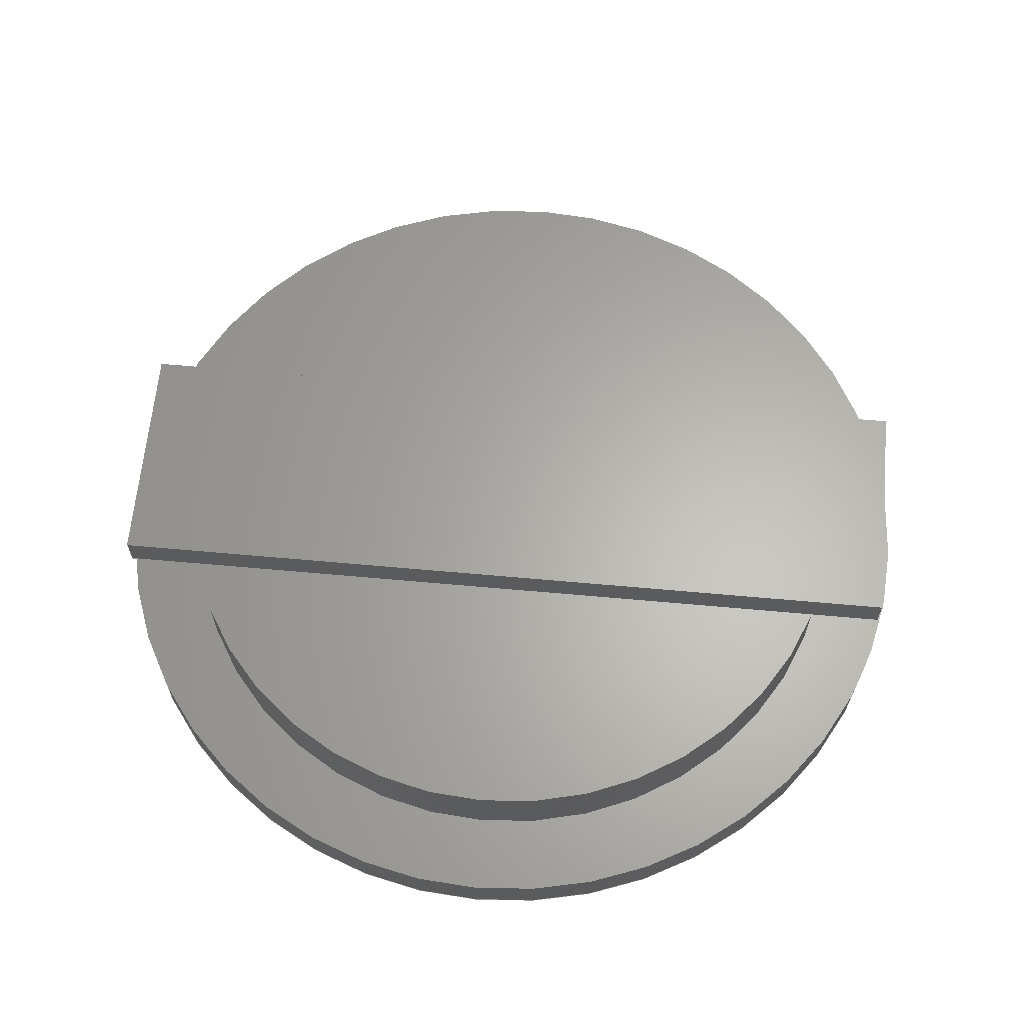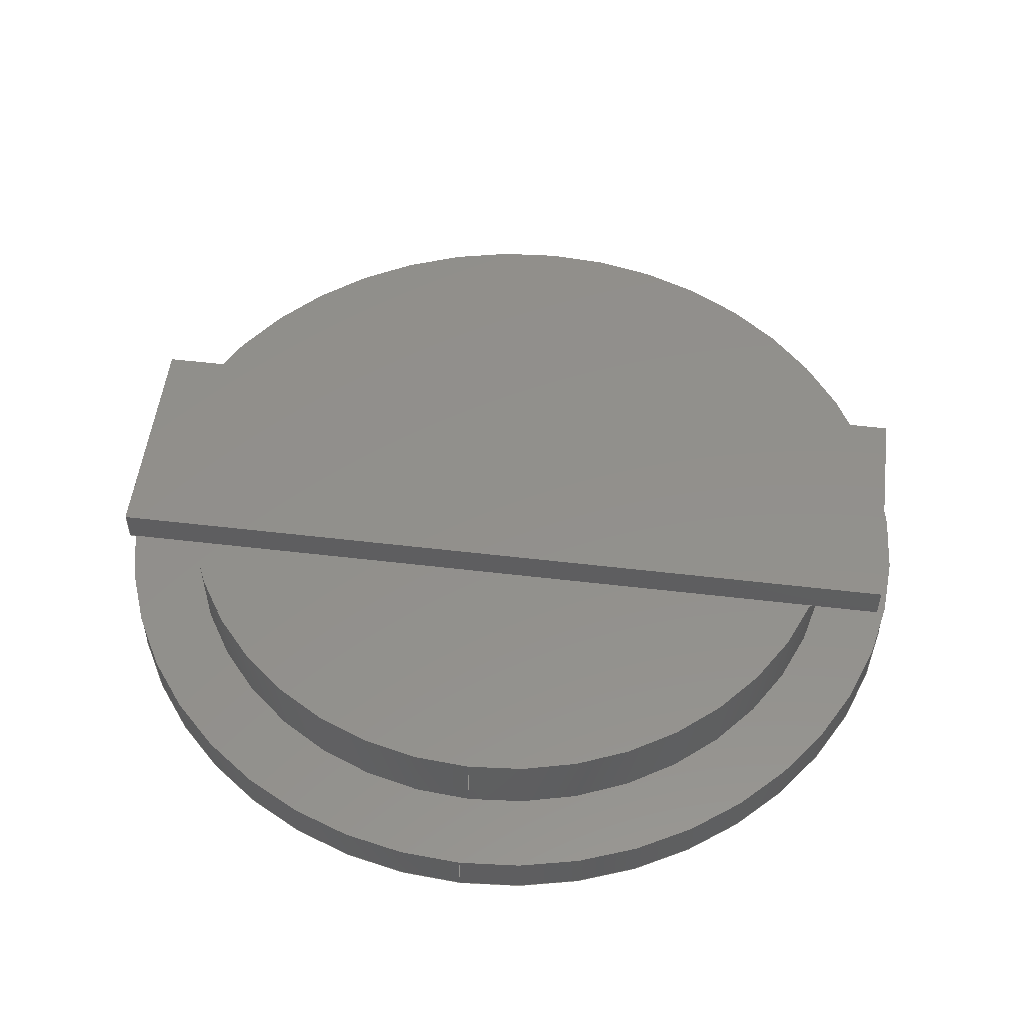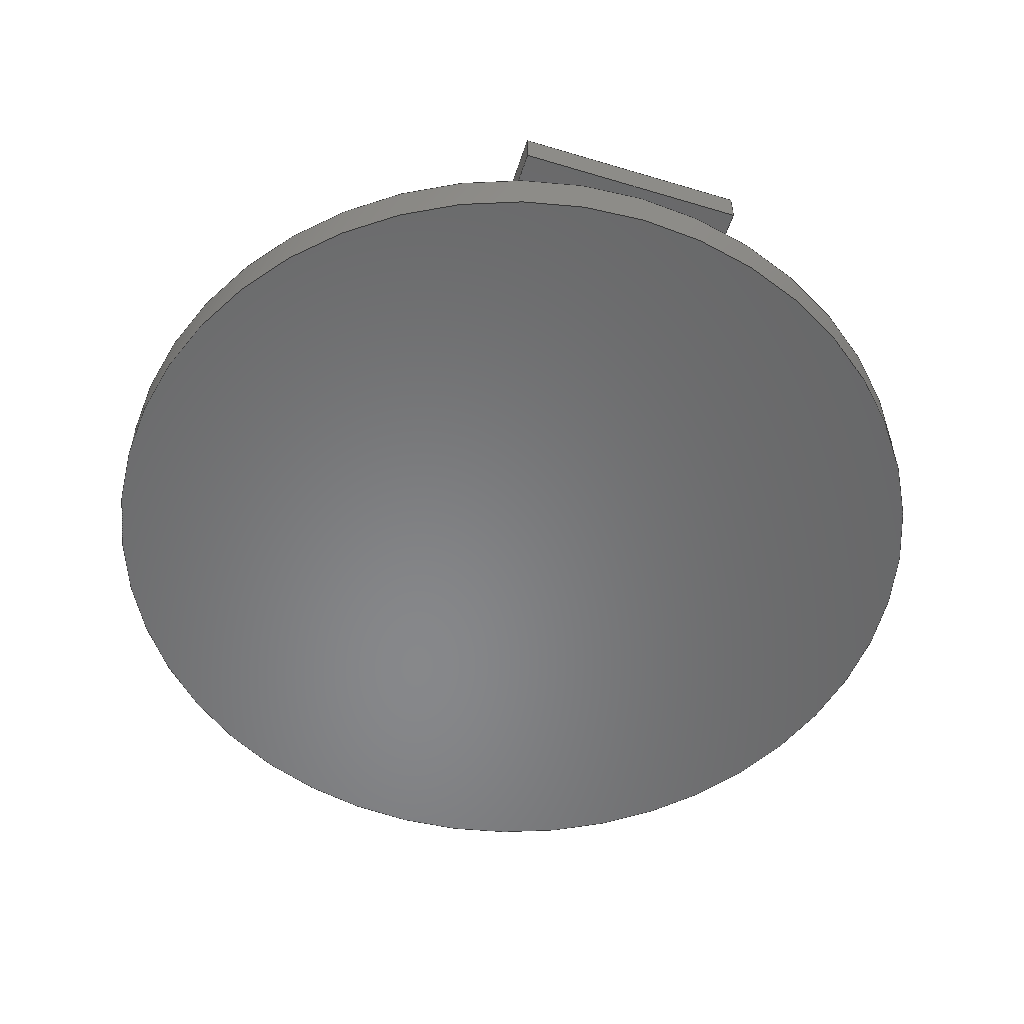
<metadata>
{"format":"step","ext":"step","renderer":"f3d","projection":"perspective","resolution":1024,"background":"white","views":[{"elev":63.7,"azim":95.2,"up":"+Z"},{"elev":53.2,"azim":-82.8,"up":"+Z"},{"elev":-54.3,"azim":162.3,"up":"+Z"}]}
</metadata>
<code>
ISO-10303-21;
DATA;
#1=MECHANICAL_DESIGN_GEOMETRIC_PRESENTATION_REPRESENTATION('',(#4),#354);
#2=SHAPE_REPRESENTATION_RELATIONSHIP('SRR','None',#361,#3);
#3=ADVANCED_BREP_SHAPE_REPRESENTATION('',(#5),#353);
#4=STYLED_ITEM('',(#370),#5);
#5=MANIFOLD_SOLID_BREP('big flapper',#198);
#6=LINE('',#304,#24);
#7=LINE('',#311,#25);
#8=LINE('',#313,#26);
#9=LINE('',#314,#27);
#10=LINE('',#320,#28);
#11=LINE('',#322,#29);
#12=LINE('',#323,#30);
#13=LINE('',#326,#31);
#14=LINE('',#328,#32);
#15=LINE('',#329,#33);
#16=LINE('',#331,#34);
#17=LINE('',#333,#35);
#18=LINE('',#334,#36);
#19=LINE('',#337,#37);
#20=LINE('',#338,#38);
#21=LINE('',#340,#39);
#22=LINE('',#341,#40);
#23=LINE('',#350,#41);
#24=VECTOR('',#245,18.9);
#25=VECTOR('',#252,10);
#26=VECTOR('',#253,10);
#27=VECTOR('',#254,10);
#28=VECTOR('',#259,10);
#29=VECTOR('',#260,10);
#30=VECTOR('',#261,10);
#31=VECTOR('',#264,10);
#32=VECTOR('',#265,10);
#33=VECTOR('',#266,10);
#34=VECTOR('',#269,10);
#35=VECTOR('',#270,10);
#36=VECTOR('',#271,10);
#37=VECTOR('',#274,10);
#38=VECTOR('',#275,10);
#39=VECTOR('',#278,10);
#40=VECTOR('',#279,10);
#41=VECTOR('',#294,15.65);
#42=CYLINDRICAL_SURFACE('',#215,18.9);
#43=CYLINDRICAL_SURFACE('',#232,15.65);
#44=FACE_BOUND('',#59,.T.);
#45=FACE_OUTER_BOUND('',#58,.T.);
#46=FACE_OUTER_BOUND('',#60,.T.);
#47=FACE_OUTER_BOUND('',#61,.T.);
#48=FACE_OUTER_BOUND('',#62,.T.);
#49=FACE_OUTER_BOUND('',#63,.T.);
#50=FACE_OUTER_BOUND('',#64,.T.);
#51=FACE_OUTER_BOUND('',#65,.T.);
#52=FACE_OUTER_BOUND('',#66,.T.);
#53=FACE_OUTER_BOUND('',#67,.T.);
#54=FACE_OUTER_BOUND('',#68,.T.);
#55=FACE_OUTER_BOUND('',#69,.T.);
#56=FACE_OUTER_BOUND('',#70,.T.);
#57=FACE_OUTER_BOUND('',#71,.T.);
#58=EDGE_LOOP('',(#122));
#59=EDGE_LOOP('',(#123));
#60=EDGE_LOOP('',(#124,#125,#126,#127));
#61=EDGE_LOOP('',(#128));
#62=EDGE_LOOP('',(#129,#130,#131,#132));
#63=EDGE_LOOP('',(#133,#134,#135,#136));
#64=EDGE_LOOP('',(#137,#138,#139,#140));
#65=EDGE_LOOP('',(#141,#142,#143,#144,#145,#146));
#66=EDGE_LOOP('',(#147,#148,#149,#150));
#67=EDGE_LOOP('',(#151,#152,#153,#154,#155,#156));
#68=EDGE_LOOP('',(#157,#158,#159,#160));
#69=EDGE_LOOP('',(#161,#162));
#70=EDGE_LOOP('',(#163,#164,#165));
#71=EDGE_LOOP('',(#166,#167,#168,#169,#170,#171,#172,#173));
#72=CIRCLE('',#213,18.9);
#73=CIRCLE('',#214,15.65);
#74=CIRCLE('',#216,18.9);
#75=CIRCLE('',#219,15.65);
#76=CIRCLE('',#221,15.65);
#77=CIRCLE('',#228,15.65);
#78=CIRCLE('',#230,15.65);
#79=CIRCLE('',#231,15.65);
#80=VERTEX_POINT('',#297);
#81=VERTEX_POINT('',#299);
#82=VERTEX_POINT('',#302);
#83=VERTEX_POINT('',#307);
#84=VERTEX_POINT('',#308);
#85=VERTEX_POINT('',#310);
#86=VERTEX_POINT('',#312);
#87=VERTEX_POINT('',#316);
#88=VERTEX_POINT('',#317);
#89=VERTEX_POINT('',#319);
#90=VERTEX_POINT('',#321);
#91=VERTEX_POINT('',#325);
#92=VERTEX_POINT('',#327);
#93=VERTEX_POINT('',#332);
#94=VERTEX_POINT('',#336);
#95=VERTEX_POINT('',#346);
#96=EDGE_CURVE('',#80,#80,#72,.T.);
#97=EDGE_CURVE('',#81,#81,#73,.T.);
#98=EDGE_CURVE('',#82,#82,#74,.T.);
#99=EDGE_CURVE('',#82,#80,#6,.T.);
#100=EDGE_CURVE('',#83,#84,#75,.T.);
#101=EDGE_CURVE('',#85,#84,#7,.T.);
#102=EDGE_CURVE('',#86,#85,#8,.T.);
#103=EDGE_CURVE('',#83,#86,#9,.T.);
#104=EDGE_CURVE('',#87,#88,#76,.T.);
#105=EDGE_CURVE('',#89,#88,#10,.T.);
#106=EDGE_CURVE('',#90,#89,#11,.T.);
#107=EDGE_CURVE('',#87,#90,#12,.T.);
#108=EDGE_CURVE('',#89,#91,#13,.T.);
#109=EDGE_CURVE('',#92,#91,#14,.T.);
#110=EDGE_CURVE('',#90,#92,#15,.T.);
#111=EDGE_CURVE('',#87,#84,#16,.T.);
#112=EDGE_CURVE('',#93,#92,#17,.T.);
#113=EDGE_CURVE('',#85,#93,#18,.T.);
#114=EDGE_CURVE('',#94,#93,#19,.T.);
#115=EDGE_CURVE('',#86,#94,#20,.T.);
#116=EDGE_CURVE('',#83,#88,#21,.T.);
#117=EDGE_CURVE('',#91,#94,#22,.T.);
#118=EDGE_CURVE('',#88,#83,#77,.T.);
#119=EDGE_CURVE('',#84,#95,#78,.T.);
#120=EDGE_CURVE('',#95,#87,#79,.T.);
#121=EDGE_CURVE('',#95,#81,#23,.T.);
#122=ORIENTED_EDGE('',*,*,#96,.T.);
#123=ORIENTED_EDGE('',*,*,#97,.F.);
#124=ORIENTED_EDGE('',*,*,#98,.F.);
#125=ORIENTED_EDGE('',*,*,#99,.T.);
#126=ORIENTED_EDGE('',*,*,#96,.F.);
#127=ORIENTED_EDGE('',*,*,#99,.F.);
#128=ORIENTED_EDGE('',*,*,#98,.T.);
#129=ORIENTED_EDGE('',*,*,#100,.T.);
#130=ORIENTED_EDGE('',*,*,#101,.F.);
#131=ORIENTED_EDGE('',*,*,#102,.F.);
#132=ORIENTED_EDGE('',*,*,#103,.F.);
#133=ORIENTED_EDGE('',*,*,#104,.T.);
#134=ORIENTED_EDGE('',*,*,#105,.F.);
#135=ORIENTED_EDGE('',*,*,#106,.F.);
#136=ORIENTED_EDGE('',*,*,#107,.F.);
#137=ORIENTED_EDGE('',*,*,#106,.T.);
#138=ORIENTED_EDGE('',*,*,#108,.T.);
#139=ORIENTED_EDGE('',*,*,#109,.F.);
#140=ORIENTED_EDGE('',*,*,#110,.F.);
#141=ORIENTED_EDGE('',*,*,#101,.T.);
#142=ORIENTED_EDGE('',*,*,#111,.F.);
#143=ORIENTED_EDGE('',*,*,#107,.T.);
#144=ORIENTED_EDGE('',*,*,#110,.T.);
#145=ORIENTED_EDGE('',*,*,#112,.F.);
#146=ORIENTED_EDGE('',*,*,#113,.F.);
#147=ORIENTED_EDGE('',*,*,#102,.T.);
#148=ORIENTED_EDGE('',*,*,#113,.T.);
#149=ORIENTED_EDGE('',*,*,#114,.F.);
#150=ORIENTED_EDGE('',*,*,#115,.F.);
#151=ORIENTED_EDGE('',*,*,#105,.T.);
#152=ORIENTED_EDGE('',*,*,#116,.F.);
#153=ORIENTED_EDGE('',*,*,#103,.T.);
#154=ORIENTED_EDGE('',*,*,#115,.T.);
#155=ORIENTED_EDGE('',*,*,#117,.F.);
#156=ORIENTED_EDGE('',*,*,#108,.F.);
#157=ORIENTED_EDGE('',*,*,#117,.T.);
#158=ORIENTED_EDGE('',*,*,#114,.T.);
#159=ORIENTED_EDGE('',*,*,#112,.T.);
#160=ORIENTED_EDGE('',*,*,#109,.T.);
#161=ORIENTED_EDGE('',*,*,#116,.T.);
#162=ORIENTED_EDGE('',*,*,#118,.T.);
#163=ORIENTED_EDGE('',*,*,#111,.T.);
#164=ORIENTED_EDGE('',*,*,#119,.T.);
#165=ORIENTED_EDGE('',*,*,#120,.T.);
#166=ORIENTED_EDGE('',*,*,#119,.F.);
#167=ORIENTED_EDGE('',*,*,#100,.F.);
#168=ORIENTED_EDGE('',*,*,#118,.F.);
#169=ORIENTED_EDGE('',*,*,#104,.F.);
#170=ORIENTED_EDGE('',*,*,#120,.F.);
#171=ORIENTED_EDGE('',*,*,#121,.T.);
#172=ORIENTED_EDGE('',*,*,#97,.T.);
#173=ORIENTED_EDGE('',*,*,#121,.F.);
#174=PLANE('',#212);
#175=PLANE('',#217);
#176=PLANE('',#218);
#177=PLANE('',#220);
#178=PLANE('',#222);
#179=PLANE('',#223);
#180=PLANE('',#224);
#181=PLANE('',#225);
#182=PLANE('',#226);
#183=PLANE('',#227);
#184=PLANE('',#229);
#185=ADVANCED_FACE('',(#45,#44),#174,.T.);
#186=ADVANCED_FACE('',(#46),#42,.T.);
#187=ADVANCED_FACE('',(#47),#175,.F.);
#188=ADVANCED_FACE('',(#48),#176,.F.);
#189=ADVANCED_FACE('',(#49),#177,.F.);
#190=ADVANCED_FACE('',(#50),#178,.T.);
#191=ADVANCED_FACE('',(#51),#179,.T.);
#192=ADVANCED_FACE('',(#52),#180,.T.);
#193=ADVANCED_FACE('',(#53),#181,.T.);
#194=ADVANCED_FACE('',(#54),#182,.T.);
#195=ADVANCED_FACE('',(#55),#183,.T.);
#196=ADVANCED_FACE('',(#56),#184,.T.);
#197=ADVANCED_FACE('',(#57),#43,.T.);
#198=CLOSED_SHELL('',(#185,#186,#187,#188,#189,#190,#191,#192,#193,#194,
#195,#196,#197));
#199=DERIVED_UNIT_ELEMENT(#201,1);
#200=DERIVED_UNIT_ELEMENT(#356,3);
#201=(
MASS_UNIT()
NAMED_UNIT(*)
SI_UNIT(.KILO.,.GRAM.)
);
#202=DERIVED_UNIT((#199,#200));
#203=MEASURE_REPRESENTATION_ITEM('density measure',
POSITIVE_RATIO_MEASURE(7850),#202);
#204=PROPERTY_DEFINITION_REPRESENTATION(#209,#206);
#205=PROPERTY_DEFINITION_REPRESENTATION(#210,#207);
#206=REPRESENTATION('material name',(#208),#353);
#207=REPRESENTATION('density',(#203),#353);
#208=DESCRIPTIVE_REPRESENTATION_ITEM('Steel','Steel');
#209=PROPERTY_DEFINITION('material property','material name',#363);
#210=PROPERTY_DEFINITION('material property','density of part',#363);
#211=AXIS2_PLACEMENT_3D('placement',#295,#233,#234);
#212=AXIS2_PLACEMENT_3D('',#296,#235,#236);
#213=AXIS2_PLACEMENT_3D('',#298,#237,#238);
#214=AXIS2_PLACEMENT_3D('',#300,#239,#240);
#215=AXIS2_PLACEMENT_3D('',#301,#241,#242);
#216=AXIS2_PLACEMENT_3D('',#303,#243,#244);
#217=AXIS2_PLACEMENT_3D('',#305,#246,#247);
#218=AXIS2_PLACEMENT_3D('',#306,#248,#249);
#219=AXIS2_PLACEMENT_3D('',#309,#250,#251);
#220=AXIS2_PLACEMENT_3D('',#315,#255,#256);
#221=AXIS2_PLACEMENT_3D('',#318,#257,#258);
#222=AXIS2_PLACEMENT_3D('',#324,#262,#263);
#223=AXIS2_PLACEMENT_3D('',#330,#267,#268);
#224=AXIS2_PLACEMENT_3D('',#335,#272,#273);
#225=AXIS2_PLACEMENT_3D('',#339,#276,#277);
#226=AXIS2_PLACEMENT_3D('',#342,#280,#281);
#227=AXIS2_PLACEMENT_3D('',#343,#282,#283);
#228=AXIS2_PLACEMENT_3D('',#344,#284,#285);
#229=AXIS2_PLACEMENT_3D('',#345,#286,#287);
#230=AXIS2_PLACEMENT_3D('',#347,#288,#289);
#231=AXIS2_PLACEMENT_3D('',#348,#290,#291);
#232=AXIS2_PLACEMENT_3D('',#349,#292,#293);
#233=DIRECTION('axis',(0,0,1));
#234=DIRECTION('refdir',(1,0,0));
#235=DIRECTION('center_axis',(0,0,1));
#236=DIRECTION('ref_axis',(1,0,0));
#237=DIRECTION('center_axis',(0,0,1));
#238=DIRECTION('ref_axis',(1,0,0));
#239=DIRECTION('center_axis',(0,0,1));
#240=DIRECTION('ref_axis',(1,0,0));
#241=DIRECTION('center_axis',(0,0,-1));
#242=DIRECTION('ref_axis',(1,0,0));
#243=DIRECTION('center_axis',(0,0,-1));
#244=DIRECTION('ref_axis',(1,0,0));
#245=DIRECTION('',(0,0,1));
#246=DIRECTION('center_axis',(0,0,1));
#247=DIRECTION('ref_axis',(1,0,0));
#248=DIRECTION('center_axis',(0,0,1));
#249=DIRECTION('ref_axis',(-1,0,0));
#250=DIRECTION('center_axis',(0,0,1));
#251=DIRECTION('ref_axis',(1,0,0));
#252=DIRECTION('',(-1.542e-16,-1,0));
#253=DIRECTION('',(-1,0,0));
#254=DIRECTION('',(-4.626e-17,1,0));
#255=DIRECTION('center_axis',(0,0,1));
#256=DIRECTION('ref_axis',(-1,0,0));
#257=DIRECTION('center_axis',(0,0,1));
#258=DIRECTION('ref_axis',(1,0,0));
#259=DIRECTION('',(-4.626e-17,1,0));
#260=DIRECTION('',(1,0,0));
#261=DIRECTION('',(-1.542e-16,-1,0));
#262=DIRECTION('center_axis',(0,-1,0));
#263=DIRECTION('ref_axis',(1,0,0));
#264=DIRECTION('',(0,0,1));
#265=DIRECTION('',(1,0,0));
#266=DIRECTION('',(0,0,1));
#267=DIRECTION('center_axis',(-1,1.542e-16,0));
#268=DIRECTION('ref_axis',(-1.542e-16,-1,0));
#269=DIRECTION('',(1.542e-16,1,0));
#270=DIRECTION('',(-1.542e-16,-1,0));
#271=DIRECTION('',(0,0,1));
#272=DIRECTION('center_axis',(0,1,0));
#273=DIRECTION('ref_axis',(-1,0,0));
#274=DIRECTION('',(-1,0,0));
#275=DIRECTION('',(0,0,1));
#276=DIRECTION('center_axis',(1,4.626e-17,0));
#277=DIRECTION('ref_axis',(-4.626e-17,1,0));
#278=DIRECTION('',(4.626e-17,-1,0));
#279=DIRECTION('',(-4.626e-17,1,0));
#280=DIRECTION('center_axis',(0,0,1));
#281=DIRECTION('ref_axis',(1,0,0));
#282=DIRECTION('center_axis',(0,0,1));
#283=DIRECTION('ref_axis',(1,0,0));
#284=DIRECTION('center_axis',(0,0,1));
#285=DIRECTION('ref_axis',(1,0,0));
#286=DIRECTION('center_axis',(0,0,1));
#287=DIRECTION('ref_axis',(1,0,0));
#288=DIRECTION('center_axis',(0,0,1));
#289=DIRECTION('ref_axis',(1,0,0));
#290=DIRECTION('center_axis',(0,0,1));
#291=DIRECTION('ref_axis',(1,0,0));
#292=DIRECTION('center_axis',(0,0,1));
#293=DIRECTION('ref_axis',(1,0,0));
#294=DIRECTION('',(0,0,-1));
#295=CARTESIAN_POINT('',(0,0,0));
#296=CARTESIAN_POINT('Origin',(0,0,0));
#297=CARTESIAN_POINT('',(-18.9,-2.315e-15,0));
#298=CARTESIAN_POINT('Origin',(0,0,0));
#299=CARTESIAN_POINT('',(-15.65,-1.917e-15,0));
#300=CARTESIAN_POINT('Origin',(0,0,0));
#301=CARTESIAN_POINT('Origin',(0,0,0));
#302=CARTESIAN_POINT('',(-18.9,-2.315e-15,-2));
#303=CARTESIAN_POINT('Origin',(0,0,-2));
#304=CARTESIAN_POINT('',(-18.9,2.315e-15,0));
#305=CARTESIAN_POINT('Origin',(0,0,-2));
#306=CARTESIAN_POINT('Origin',(-2.776e-16,1.11e-14,
3));
#307=CARTESIAN_POINT('',(5,14.83,3));
#308=CARTESIAN_POINT('',(-5,14.83,3));
#309=CARTESIAN_POINT('Origin',(0,0,3));
#310=CARTESIAN_POINT('',(-5,18,3));
#311=CARTESIAN_POINT('',(-5,18,3));
#312=CARTESIAN_POINT('',(5,18,3));
#313=CARTESIAN_POINT('',(5,18,3));
#314=CARTESIAN_POINT('',(5,-18,3));
#315=CARTESIAN_POINT('Origin',(-2.776e-16,1.11e-14,
3));
#316=CARTESIAN_POINT('',(-5,-14.83,3));
#317=CARTESIAN_POINT('',(5,-14.83,3));
#318=CARTESIAN_POINT('Origin',(0,0,3));
#319=CARTESIAN_POINT('',(5,-18,3));
#320=CARTESIAN_POINT('',(5,-18,3));
#321=CARTESIAN_POINT('',(-5,-18,3));
#322=CARTESIAN_POINT('',(-5,-18,3));
#323=CARTESIAN_POINT('',(-5,18,3));
#324=CARTESIAN_POINT('Origin',(-5,-18,3));
#325=CARTESIAN_POINT('',(5,-18,4.5));
#326=CARTESIAN_POINT('',(5,-18,3));
#327=CARTESIAN_POINT('',(-5,-18,4.5));
#328=CARTESIAN_POINT('',(-5,-18,4.5));
#329=CARTESIAN_POINT('',(-5,-18,3));
#330=CARTESIAN_POINT('Origin',(-5,18,3));
#331=CARTESIAN_POINT('',(-5,9,3));
#332=CARTESIAN_POINT('',(-5,18,4.5));
#333=CARTESIAN_POINT('',(-5,18,4.5));
#334=CARTESIAN_POINT('',(-5,18,3));
#335=CARTESIAN_POINT('Origin',(5,18,3));
#336=CARTESIAN_POINT('',(5,18,4.5));
#337=CARTESIAN_POINT('',(5,18,4.5));
#338=CARTESIAN_POINT('',(5,18,3));
#339=CARTESIAN_POINT('Origin',(5,-18,3));
#340=CARTESIAN_POINT('',(5,-9,3));
#341=CARTESIAN_POINT('',(5,-18,4.5));
#342=CARTESIAN_POINT('Origin',(-5.551e-16,1.11e-14,
4.5));
#343=CARTESIAN_POINT('Origin',(0,0,3));
#344=CARTESIAN_POINT('Origin',(0,0,3));
#345=CARTESIAN_POINT('Origin',(0,0,3));
#346=CARTESIAN_POINT('',(-15.65,-1.917e-15,3));
#347=CARTESIAN_POINT('Origin',(0,0,3));
#348=CARTESIAN_POINT('Origin',(0,0,3));
#349=CARTESIAN_POINT('Origin',(0,0,0));
#350=CARTESIAN_POINT('',(-15.65,-1.917e-15,0));
#351=UNCERTAINTY_MEASURE_WITH_UNIT(LENGTH_MEASURE(0.01),#355,
'DISTANCE_ACCURACY_VALUE',
'Maximum model space distance between geometric entities at asserted c
onnectivities');
#352=UNCERTAINTY_MEASURE_WITH_UNIT(LENGTH_MEASURE(0.01),#355,
'DISTANCE_ACCURACY_VALUE',
'Maximum model space distance between geometric entities at asserted c
onnectivities');
#353=(
GEOMETRIC_REPRESENTATION_CONTEXT(3)
GLOBAL_UNCERTAINTY_ASSIGNED_CONTEXT((#351))
GLOBAL_UNIT_ASSIGNED_CONTEXT((#355,#357,#358))
REPRESENTATION_CONTEXT('','3D')
);
#354=(
GEOMETRIC_REPRESENTATION_CONTEXT(3)
GLOBAL_UNCERTAINTY_ASSIGNED_CONTEXT((#352))
GLOBAL_UNIT_ASSIGNED_CONTEXT((#355,#357,#358))
REPRESENTATION_CONTEXT('','3D')
);
#355=(
LENGTH_UNIT()
NAMED_UNIT(*)
SI_UNIT(.MILLI.,.METRE.)
);
#356=(
LENGTH_UNIT()
NAMED_UNIT(*)
SI_UNIT($,.METRE.)
);
#357=(
NAMED_UNIT(*)
PLANE_ANGLE_UNIT()
SI_UNIT($,.RADIAN.)
);
#358=(
NAMED_UNIT(*)
SI_UNIT($,.STERADIAN.)
SOLID_ANGLE_UNIT()
);
#359=SHAPE_DEFINITION_REPRESENTATION(#360,#361);
#360=PRODUCT_DEFINITION_SHAPE('',$,#363);
#361=SHAPE_REPRESENTATION('',(#211),#353);
#362=PRODUCT_DEFINITION_CONTEXT('part definition',#367,'design');
#363=PRODUCT_DEFINITION('big flapper plate','big flapper plate v3',#364,
#362);
#364=PRODUCT_DEFINITION_FORMATION('',$,#369);
#365=PRODUCT_RELATED_PRODUCT_CATEGORY('big flapper plate v3',
'big flapper plate v3',(#369));
#366=APPLICATION_PROTOCOL_DEFINITION('international standard',
'automotive_design',2009,#367);
#367=APPLICATION_CONTEXT(
'Core Data for Automotive Mechanical Design Process');
#368=PRODUCT_CONTEXT('part definition',#367,'mechanical');
#369=PRODUCT('big flapper plate','big flapper plate v3',$,(#368));
#370=PRESENTATION_STYLE_ASSIGNMENT((#371));
#371=SURFACE_STYLE_USAGE(.BOTH.,#372);
#372=SURFACE_SIDE_STYLE('',(#373));
#373=SURFACE_STYLE_FILL_AREA(#374);
#374=FILL_AREA_STYLE('Steel - Satin',(#375));
#375=FILL_AREA_STYLE_COLOUR('Steel - Satin',#376);
#376=COLOUR_RGB('Steel - Satin',0.6275,0.6275,0.6275);
ENDSEC;
END-ISO-10303-21;

</code>
